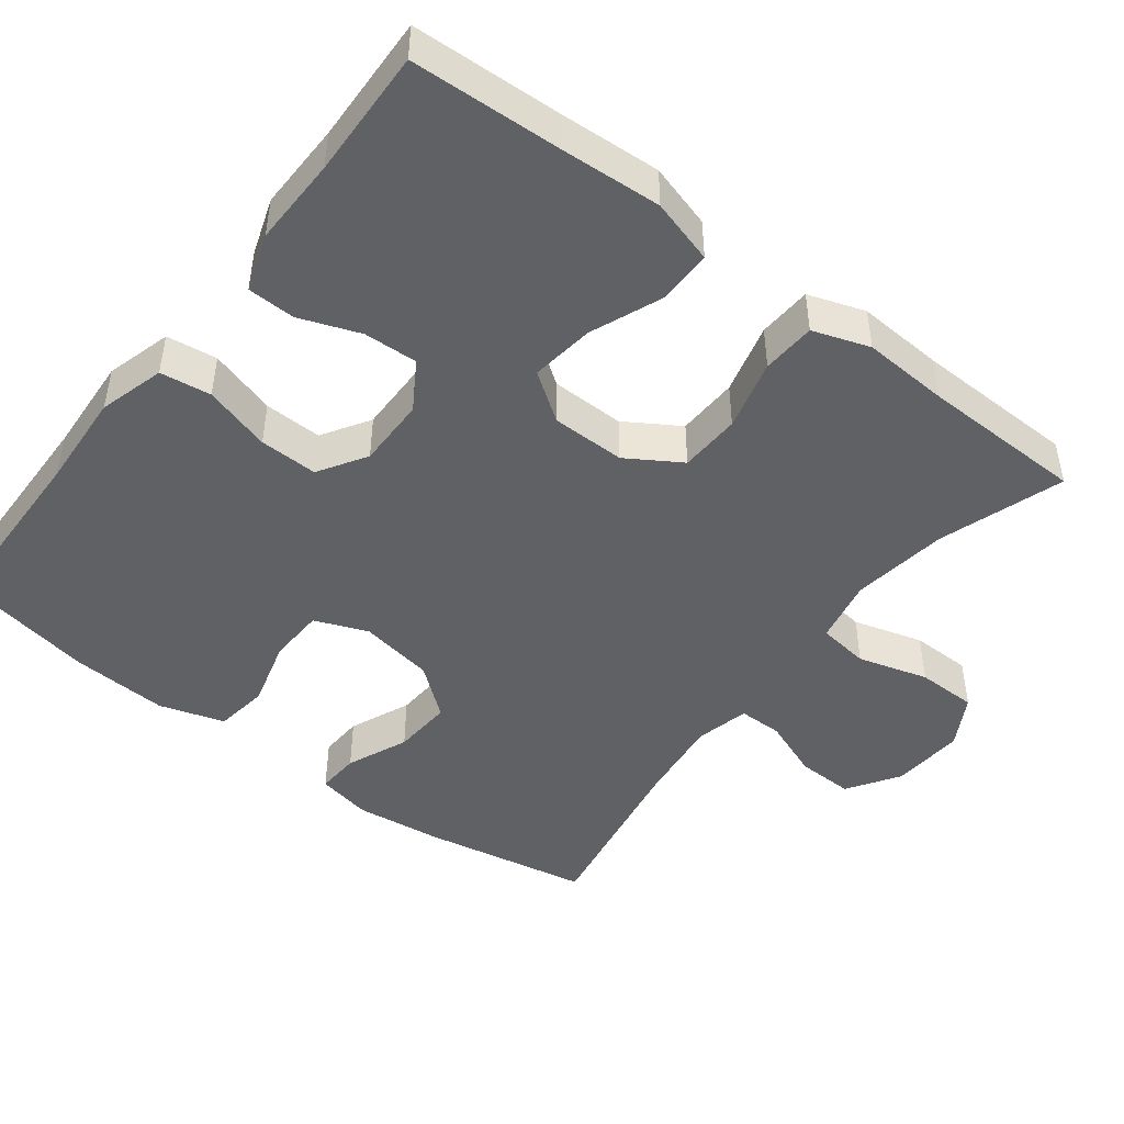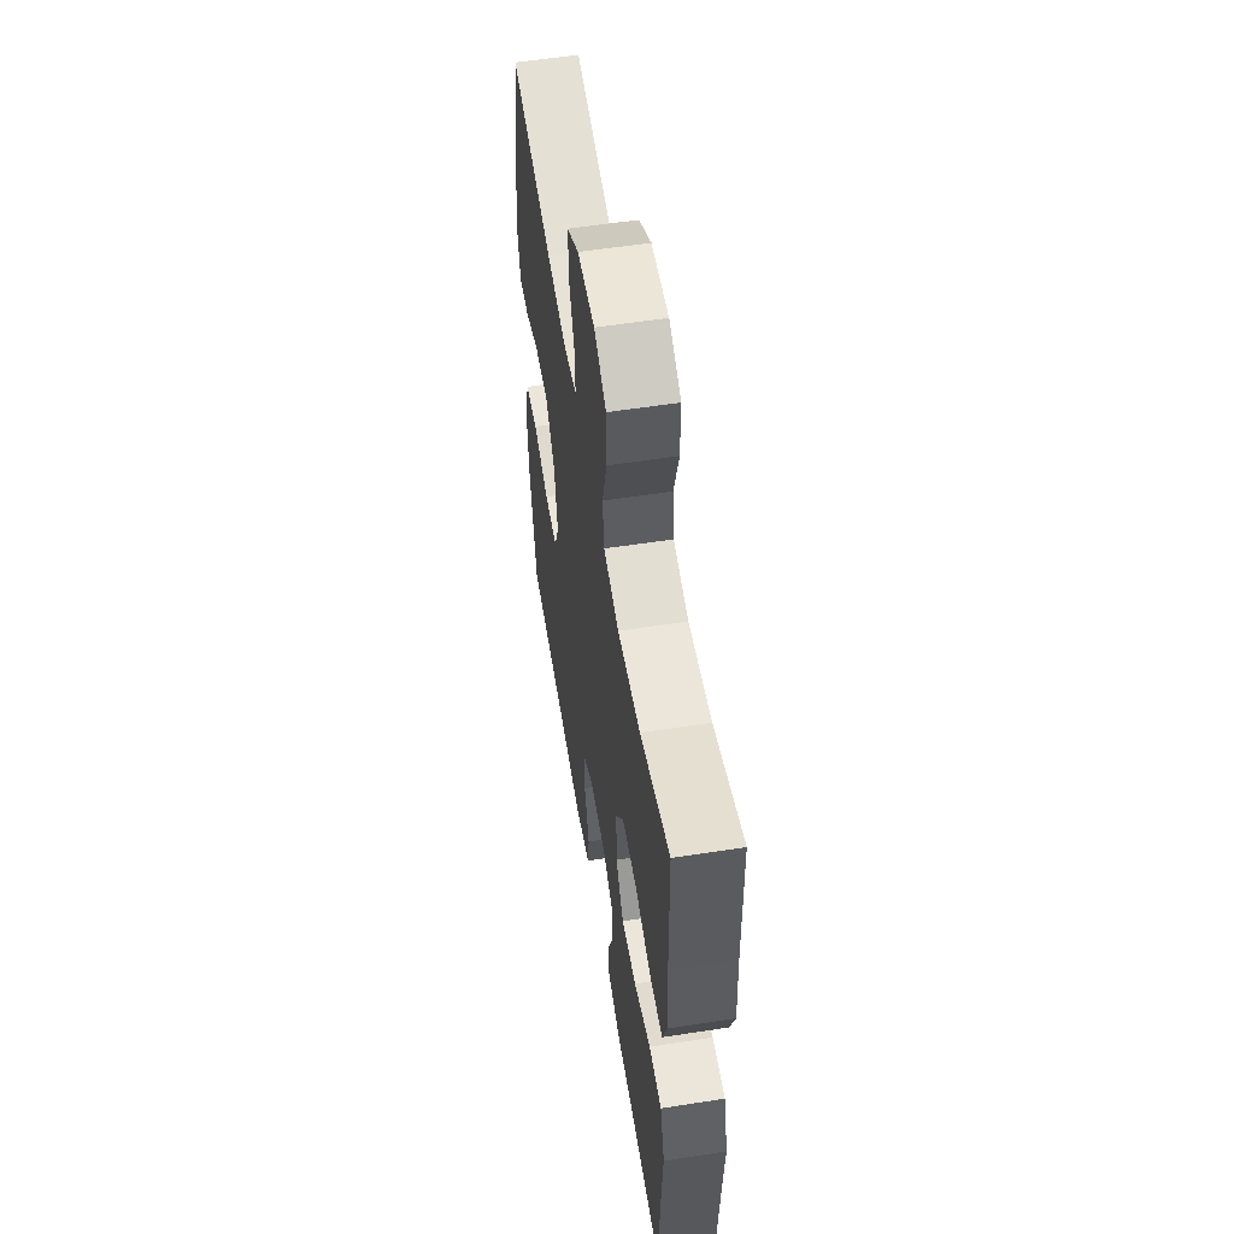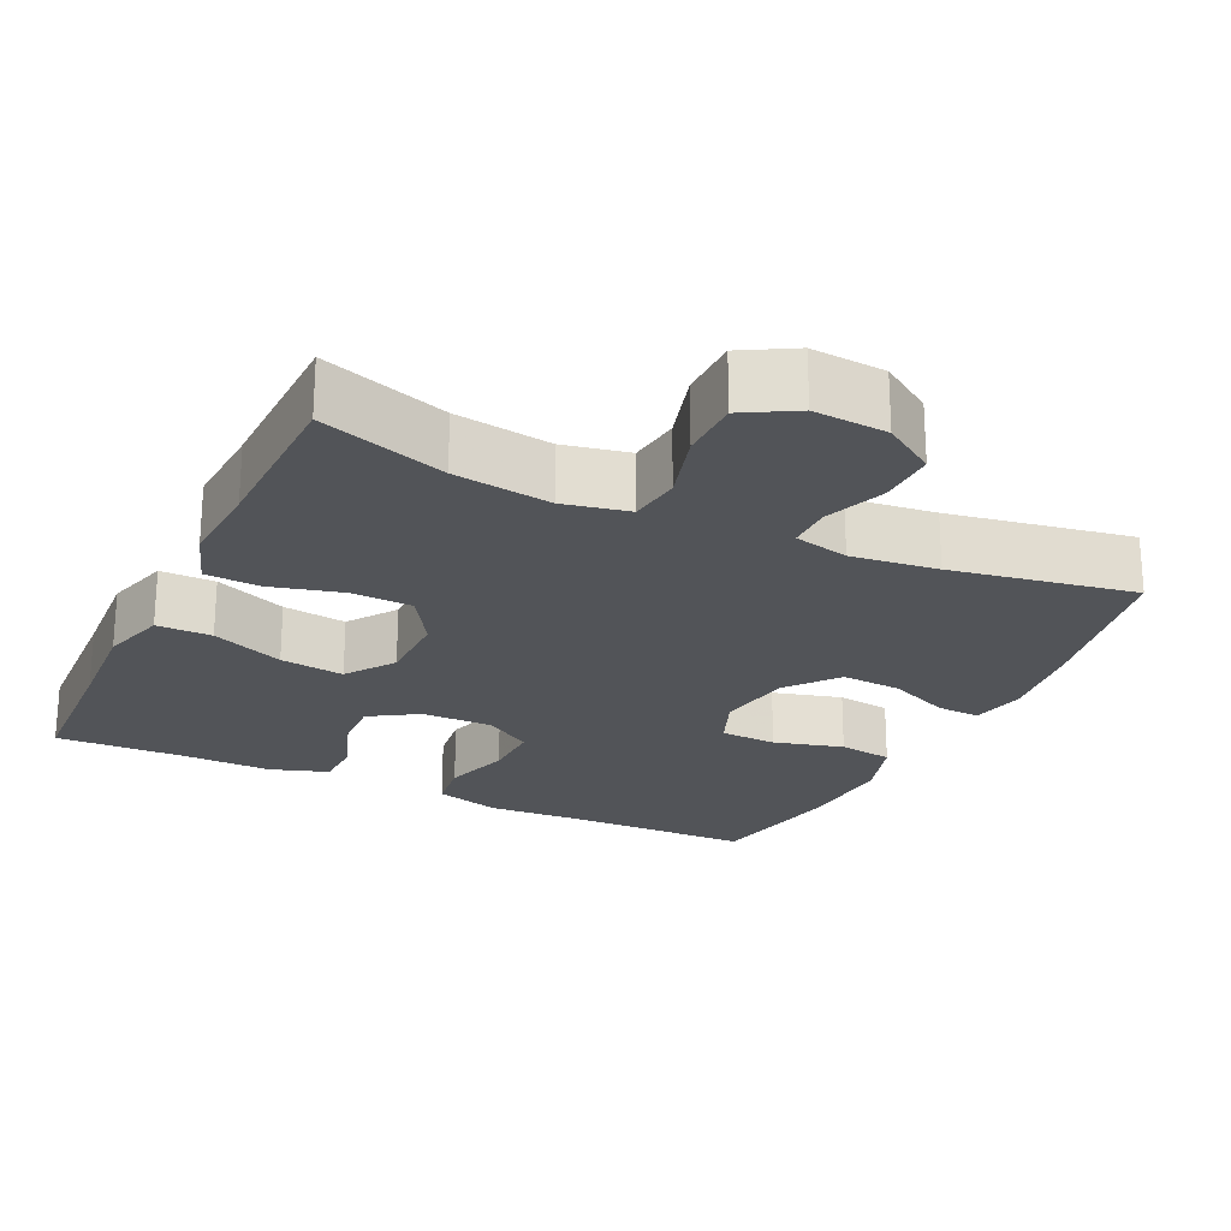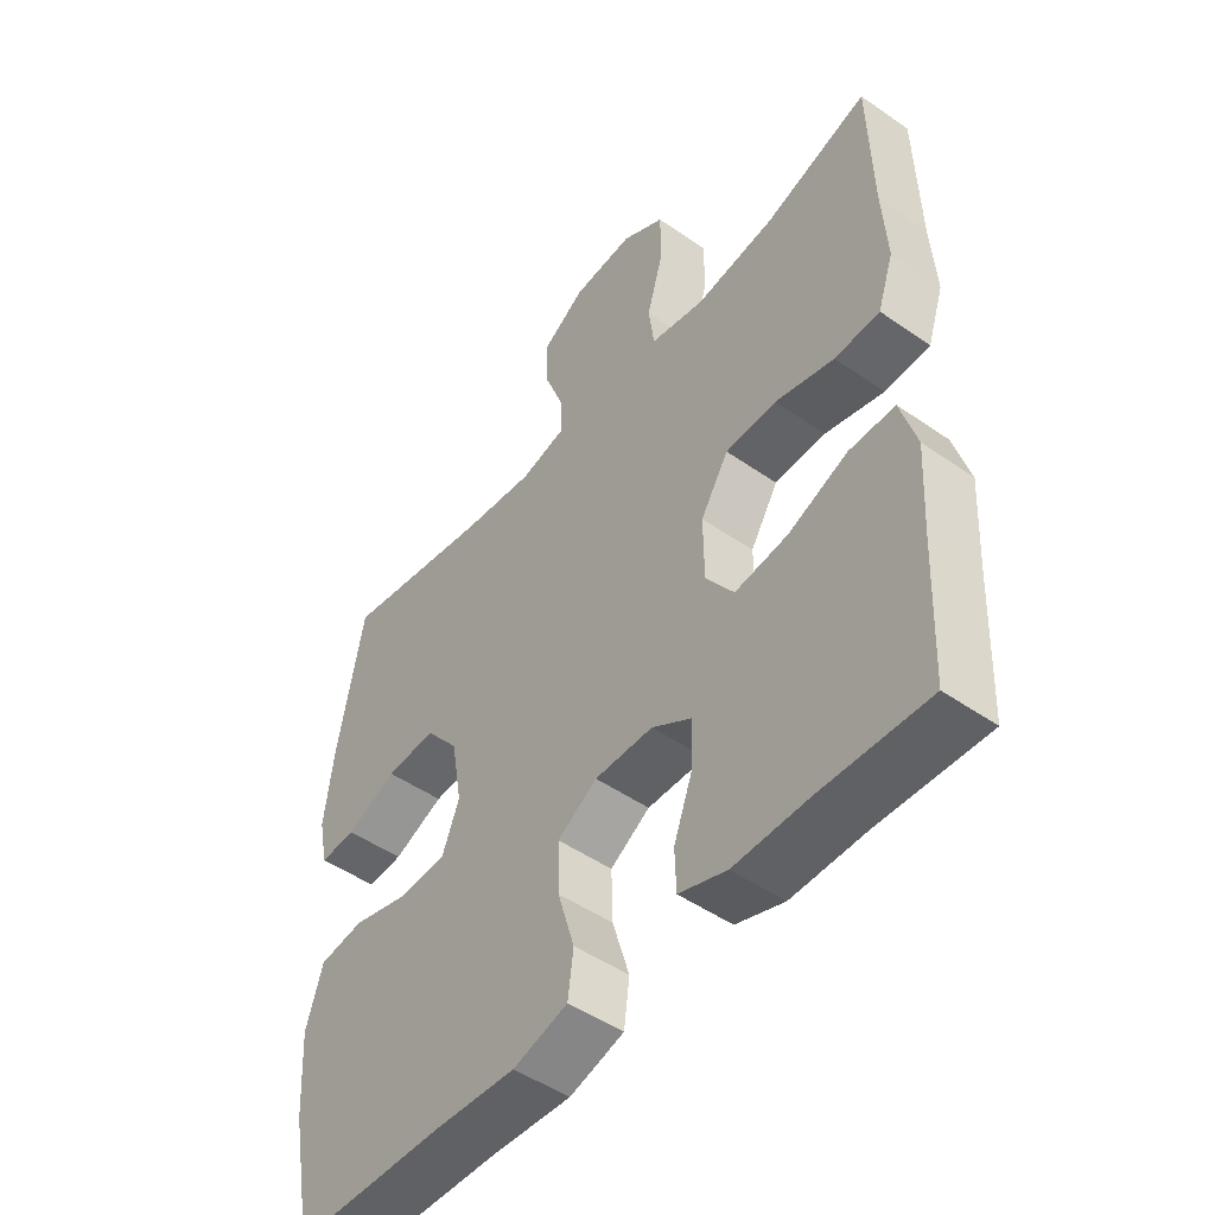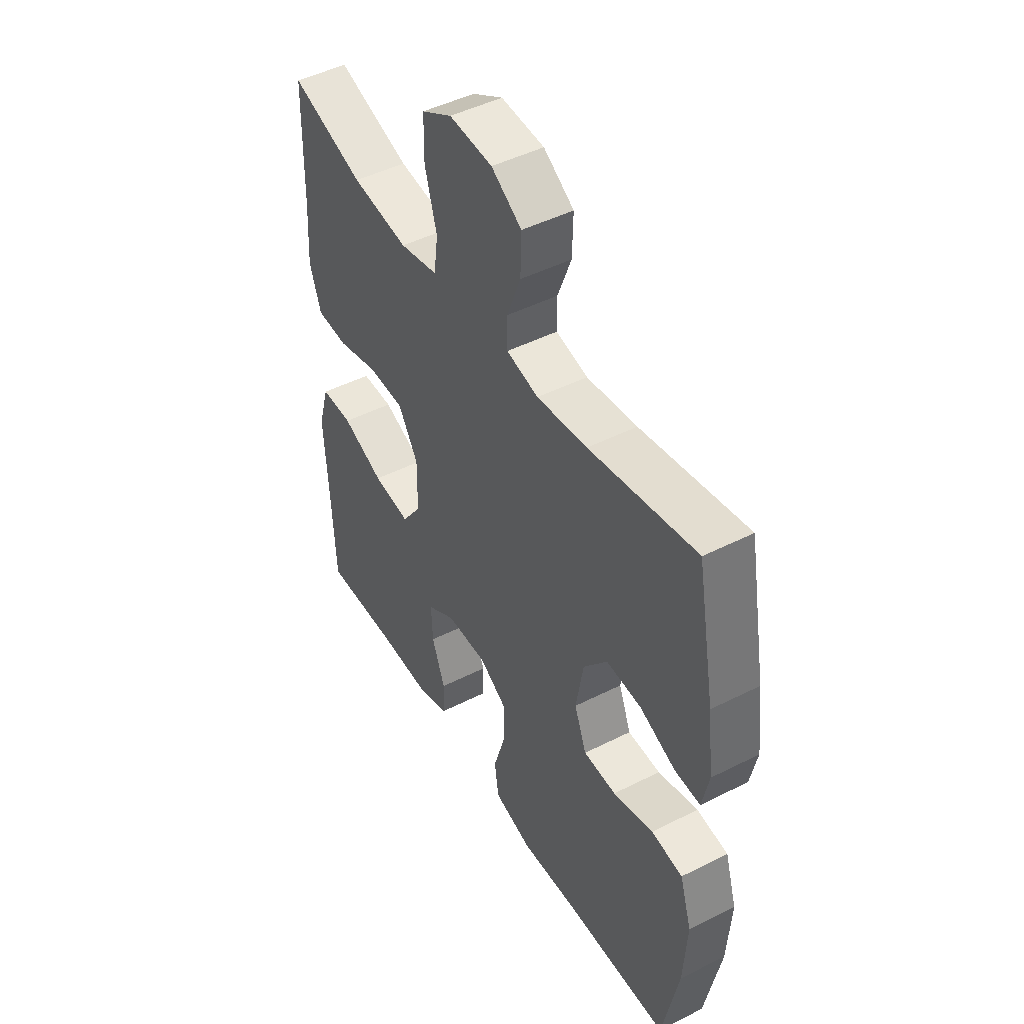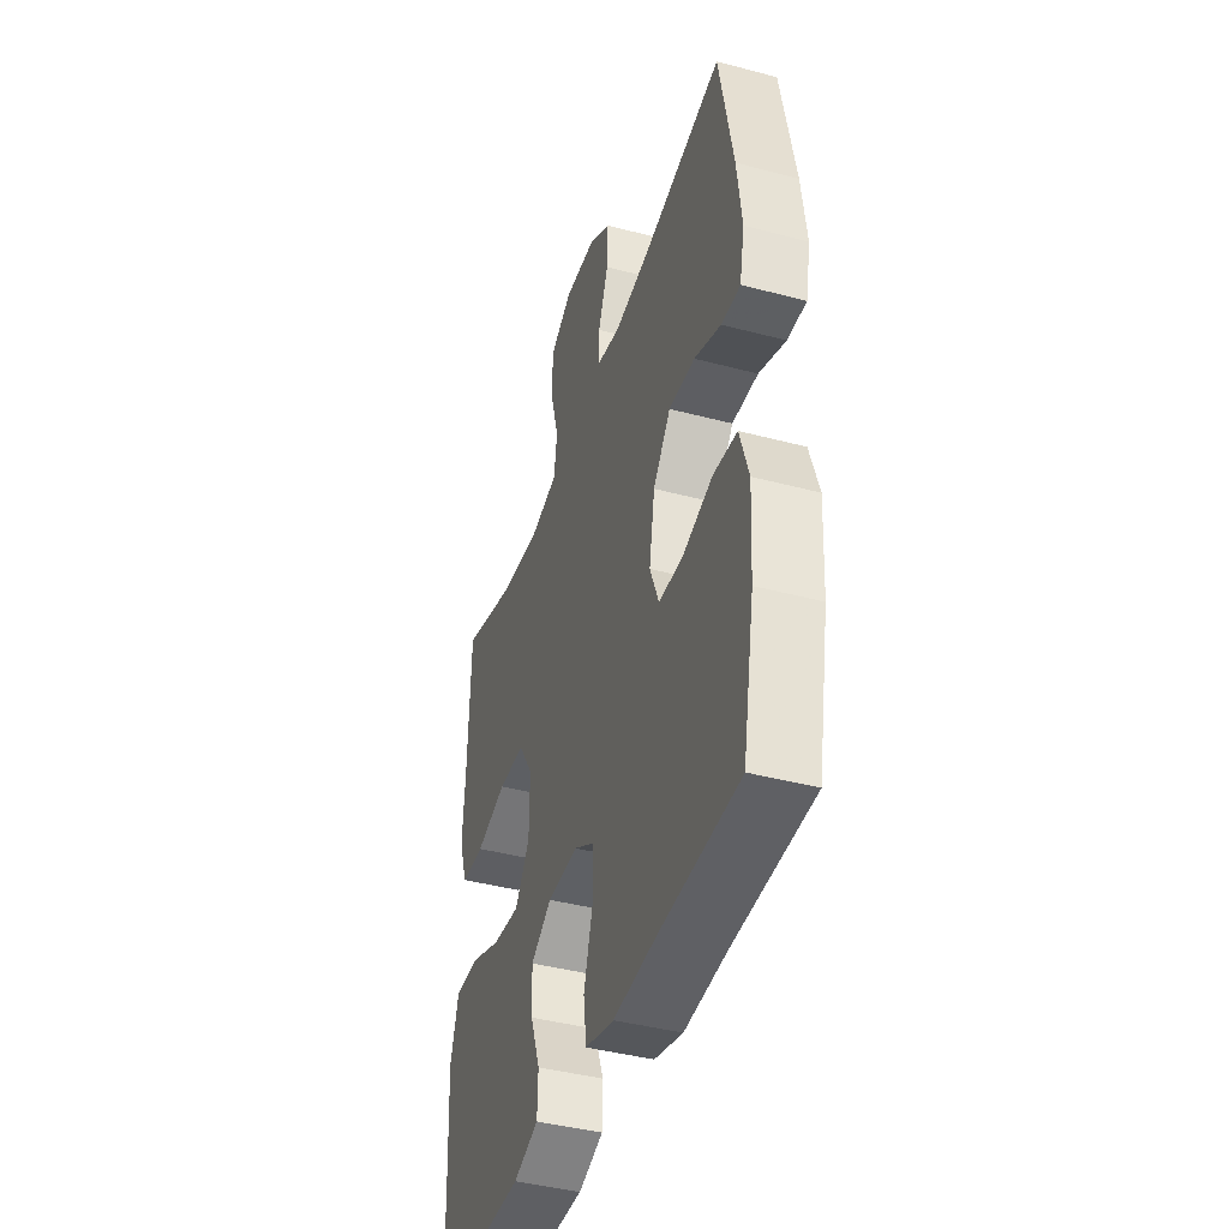
<metadata>
{"format":"obj","ext":"obj","renderer":"f3d","projection":"perspective","resolution":1024,"background":"white","views":[{"elev":-46.3,"azim":-127.5,"up":"+Y"},{"elev":56.7,"azim":-99.2,"up":"+Z"},{"elev":-23.1,"azim":-25.5,"up":"+Y"},{"elev":-49.0,"azim":-127.7,"up":"+Z"},{"elev":46.9,"azim":60.1,"up":"+Z"},{"elev":-42.2,"azim":72.4,"up":"+Z"}]}
</metadata>
<code>
v 0.5 0.07 -0.5
v 0.257 0.07 -0.505
v 0.126 0.07 -0.513
v 0.038 0.07 -0.488
v 0.029 0.07 -0.42
v 0.056 0.07 -0.33
v 0.058 0.07 -0.252
v -0.006 0.07 -0.212
v -0.1 0.07 -0.213
v -0.164 0.07 -0.253
v -0.161 0.07 -0.325
v -0.131 0.07 -0.406
v -0.133 0.07 -0.47
v -0.21 0.07 -0.496
v -0.328 0.07 -0.494
v -0.5 0.07 -0.5
v -0.509 0.07 -0.299
v -0.517 0.07 -0.164
v -0.492 0.07 -0.078
v -0.419 0.07 -0.078
v -0.323 0.07 -0.117
v -0.238 0.07 -0.128
v -0.193 0.07 -0.064
v -0.192 0.07 0.035
v -0.237 0.07 0.107
v -0.319 0.07 0.11
v -0.414 0.07 0.085
v -0.486 0.07 0.089
v -0.512 0.07 0.165
v -0.505 0.07 0.281
v -0.5 0.07 0.5
v -0.333 0.07 0.445
v -0.204 0.07 0.427
v -0.117 0.07 0.445
v -0.108 0.07 0.514
v -0.135 0.07 0.608
v -0.134 0.07 0.689
v -0.065 0.07 0.728
v 0.033 0.07 0.721
v 0.102 0.07 0.676
v 0.1 0.07 0.6
v 0.069 0.07 0.519
v 0.069 0.07 0.46
v 0.142 0.07 0.443
v 0.257 0.07 0.457
v 0.5 0.07 0.5
v 0.542 0.07 0.275
v 0.556 0.07 0.159
v 0.541 0.07 0.086
v 0.483 0.07 0.089
v 0.401 0.07 0.124
v 0.321 0.07 0.129
v 0.267 0.07 0.062
v 0.25 0.07 -0.038
v 0.278 0.07 -0.109
v 0.353 0.07 -0.112
v 0.445 0.07 -0.087
v 0.517 0.07 -0.097
v 0.544 0.07 -0.184
v 0.536 0.07 -0.314
v 0.5 0 -0.5
v 0.257 0 -0.505
v 0.126 0 -0.513
v 0.038 0 -0.488
v 0.029 0 -0.42
v 0.056 0 -0.33
v 0.058 0 -0.252
v -0.006 0 -0.212
v -0.1 0 -0.213
v -0.164 0 -0.253
v -0.161 0 -0.325
v -0.131 0 -0.406
v -0.133 0 -0.47
v -0.21 0 -0.496
v -0.328 0 -0.494
v -0.5 0 -0.5
v -0.509 0 -0.299
v -0.517 0 -0.164
v -0.492 0 -0.078
v -0.419 0 -0.078
v -0.323 0 -0.117
v -0.238 0 -0.128
v -0.193 0 -0.064
v -0.192 0 0.035
v -0.237 0 0.107
v -0.319 0 0.11
v -0.414 0 0.085
v -0.486 0 0.089
v -0.512 0 0.165
v -0.505 0 0.281
v -0.5 0 0.5
v -0.333 0 0.445
v -0.204 0 0.427
v -0.117 0 0.445
v -0.108 0 0.514
v -0.135 0 0.608
v -0.134 0 0.689
v -0.065 0 0.728
v 0.033 0 0.721
v 0.102 0 0.676
v 0.1 0 0.6
v 0.069 0 0.519
v 0.069 0 0.46
v 0.142 0 0.443
v 0.257 0 0.457
v 0.5 0 0.5
v 0.542 0 0.275
v 0.556 0 0.159
v 0.541 0 0.086
v 0.483 0 0.089
v 0.401 0 0.124
v 0.321 0 0.129
v 0.267 0 0.062
v 0.25 0 -0.038
v 0.278 0 -0.109
v 0.353 0 -0.112
v 0.445 0 -0.087
v 0.517 0 -0.097
v 0.544 0 -0.184
v 0.536 0 -0.314
f 60 1 2
f 59 60 2
f 58 59 2
f 57 58 2
f 56 57 2
f 4 5 6
f 3 4 6
f 2 3 6
f 56 2 6
f 55 56 6
f 54 55 6 7
f 53 54 7 8
f 52 53 8 9
f 49 50 51
f 48 49 51
f 47 48 51
f 46 47 51
f 45 46 51
f 44 45 51 52
f 52 9 10
f 44 52 10
f 43 44 10
f 40 41 42
f 39 40 42
f 38 39 42
f 37 38 42
f 36 37 42
f 35 36 42
f 42 43 10
f 35 42 10
f 34 35 10
f 30 31 32
f 30 32 33
f 29 30 33
f 28 29 33
f 27 28 33
f 26 27 33
f 25 26 33 34
f 19 20 21
f 18 19 21
f 17 18 21
f 17 21 22
f 16 17 22
f 15 16 22
f 14 15 22
f 13 14 22
f 12 13 22
f 11 12 22
f 10 11 22 23
f 24 25 34
f 10 23 24 34
f 62 61 120
f 62 120 119
f 62 119 118
f 62 118 117
f 62 117 116
f 66 65 64
f 66 64 63
f 66 63 62
f 66 62 116
f 66 116 115
f 67 66 115 114
f 68 67 114 113
f 69 68 113 112
f 111 110 109
f 111 109 108
f 111 108 107
f 111 107 106
f 111 106 105
f 112 111 105 104
f 70 69 112
f 70 112 104
f 70 104 103
f 102 101 100
f 102 100 99
f 102 99 98
f 102 98 97
f 102 97 96
f 102 96 95
f 70 103 102
f 70 102 95
f 70 95 94
f 92 91 90
f 93 92 90
f 93 90 89
f 93 89 88
f 93 88 87
f 93 87 86
f 94 93 86 85
f 81 80 79
f 81 79 78
f 81 78 77
f 82 81 77
f 82 77 76
f 82 76 75
f 82 75 74
f 82 74 73
f 82 73 72
f 82 72 71
f 83 82 71 70
f 94 85 84
f 94 84 83 70
f 1 61 62 2
f 2 62 63 3
f 3 63 64 4
f 4 64 65 5
f 5 65 66 6
f 6 66 67 7
f 7 67 68 8
f 8 68 69 9
f 9 69 70 10
f 10 70 71 11
f 11 71 72 12
f 12 72 73 13
f 13 73 74 14
f 14 74 75 15
f 15 75 76 16
f 16 76 77 17
f 17 77 78 18
f 18 78 79 19
f 19 79 80 20
f 20 80 81 21
f 21 81 82 22
f 22 82 83 23
f 23 83 84 24
f 24 84 85 25
f 25 85 86 26
f 26 86 87 27
f 27 87 88 28
f 28 88 89 29
f 29 89 90 30
f 30 90 91 31
f 31 91 92 32
f 32 92 93 33
f 33 93 94 34
f 34 94 95 35
f 35 95 96 36
f 36 96 97 37
f 37 97 98 38
f 38 98 99 39
f 39 99 100 40
f 40 100 101 41
f 41 101 102 42
f 42 102 103 43
f 43 103 104 44
f 44 104 105 45
f 45 105 106 46
f 46 106 107 47
f 47 107 108 48
f 48 108 109 49
f 49 109 110 50
f 50 110 111 51
f 51 111 112 52
f 52 112 113 53
f 53 113 114 54
f 54 114 115 55
f 55 115 116 56
f 56 116 117 57
f 57 117 118 58
f 58 118 119 59
f 59 119 120 60
f 60 120 61 1

</code>
